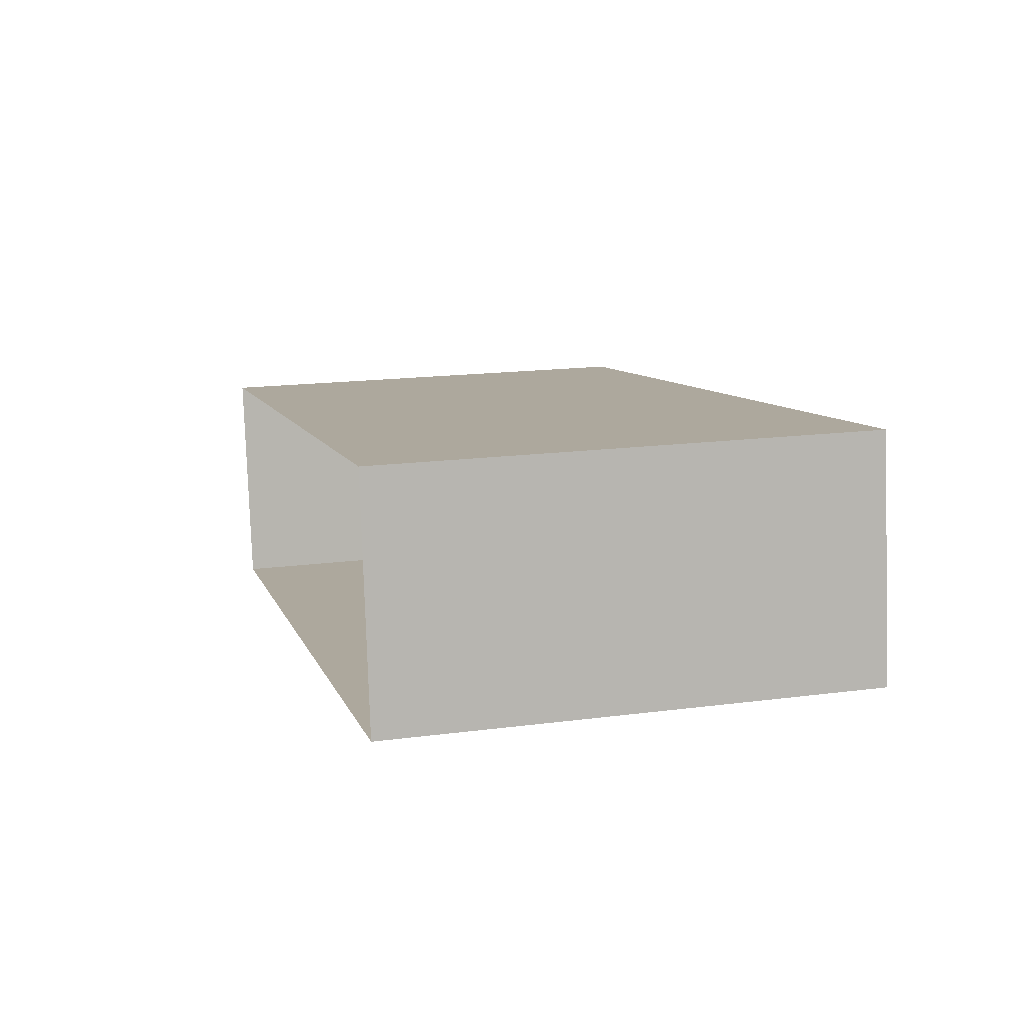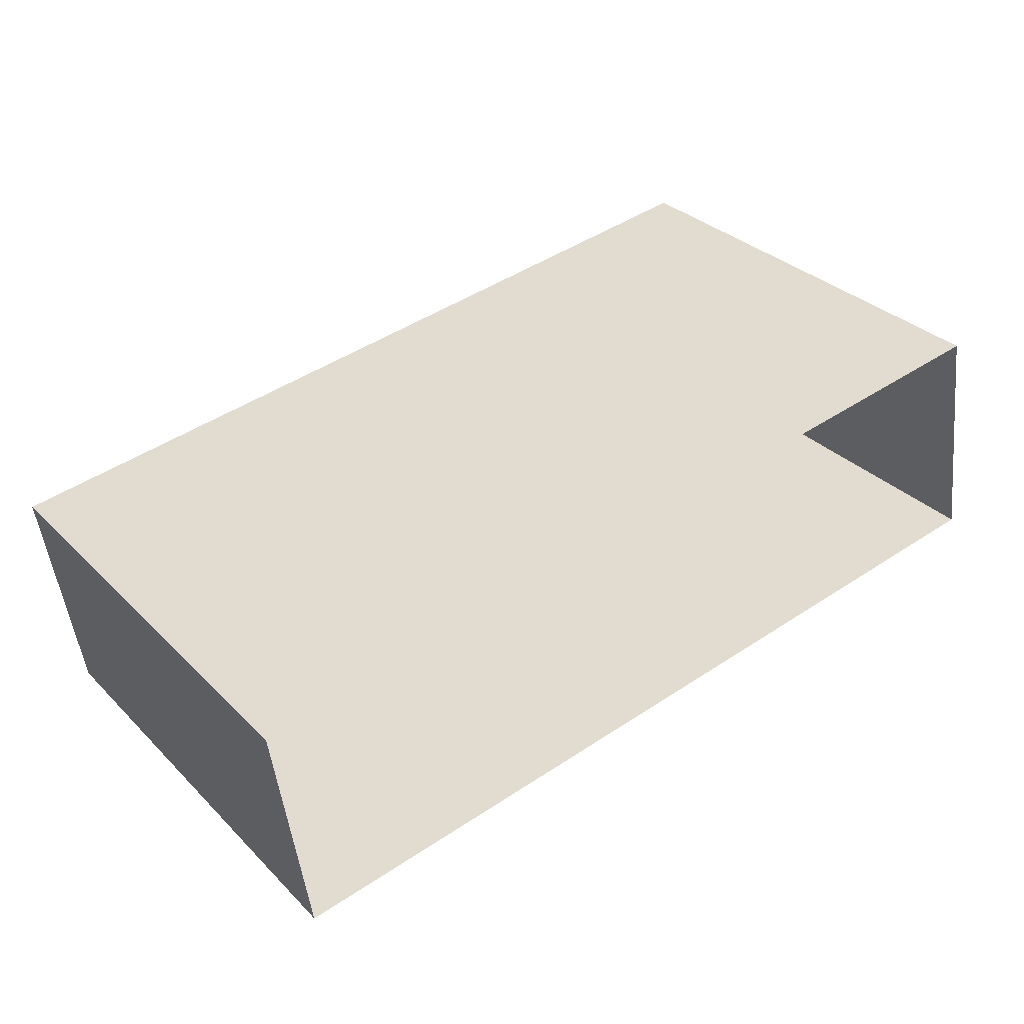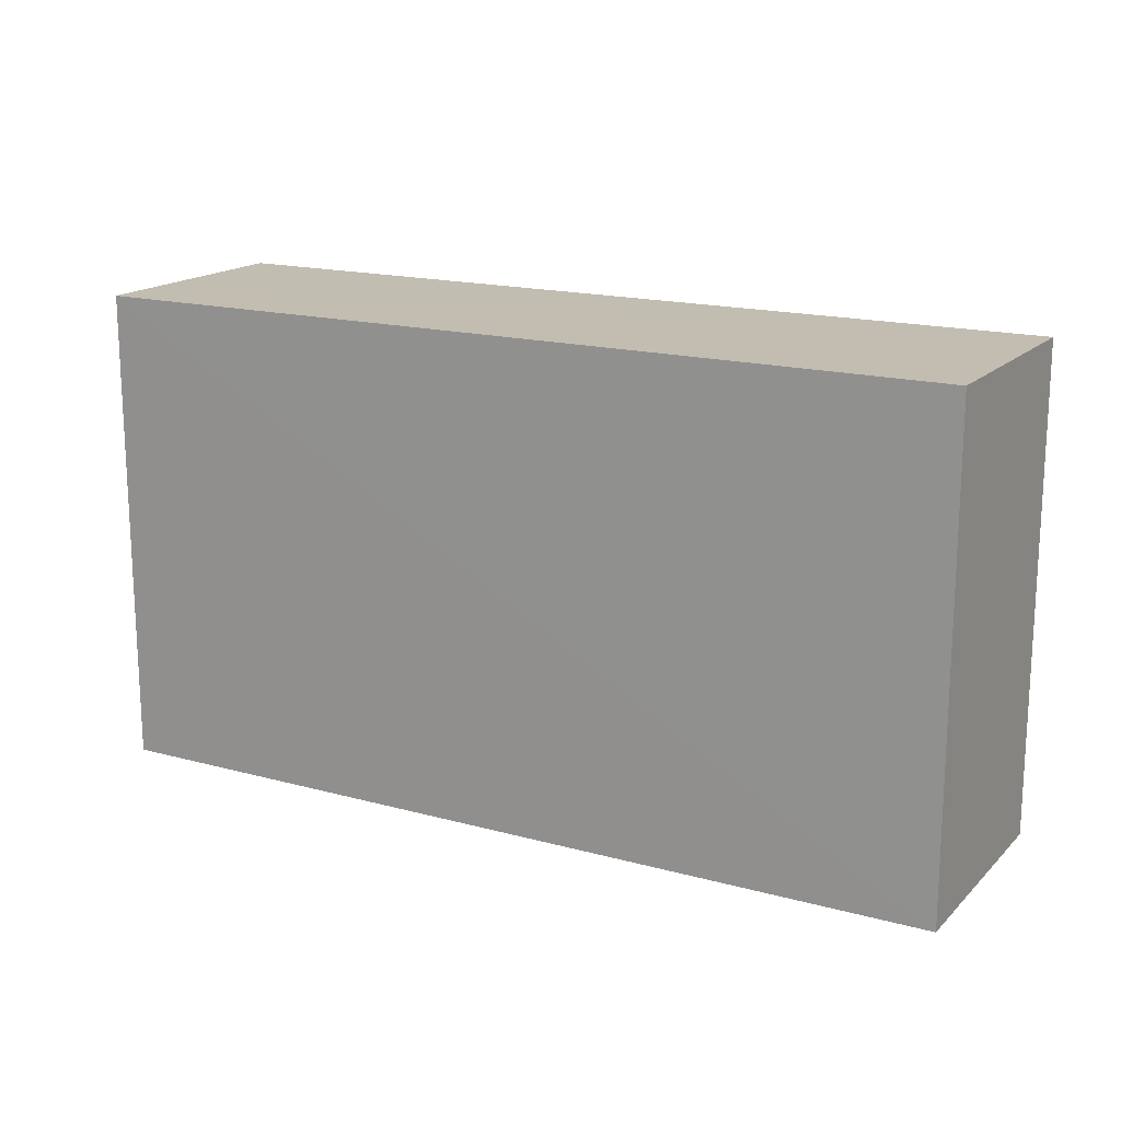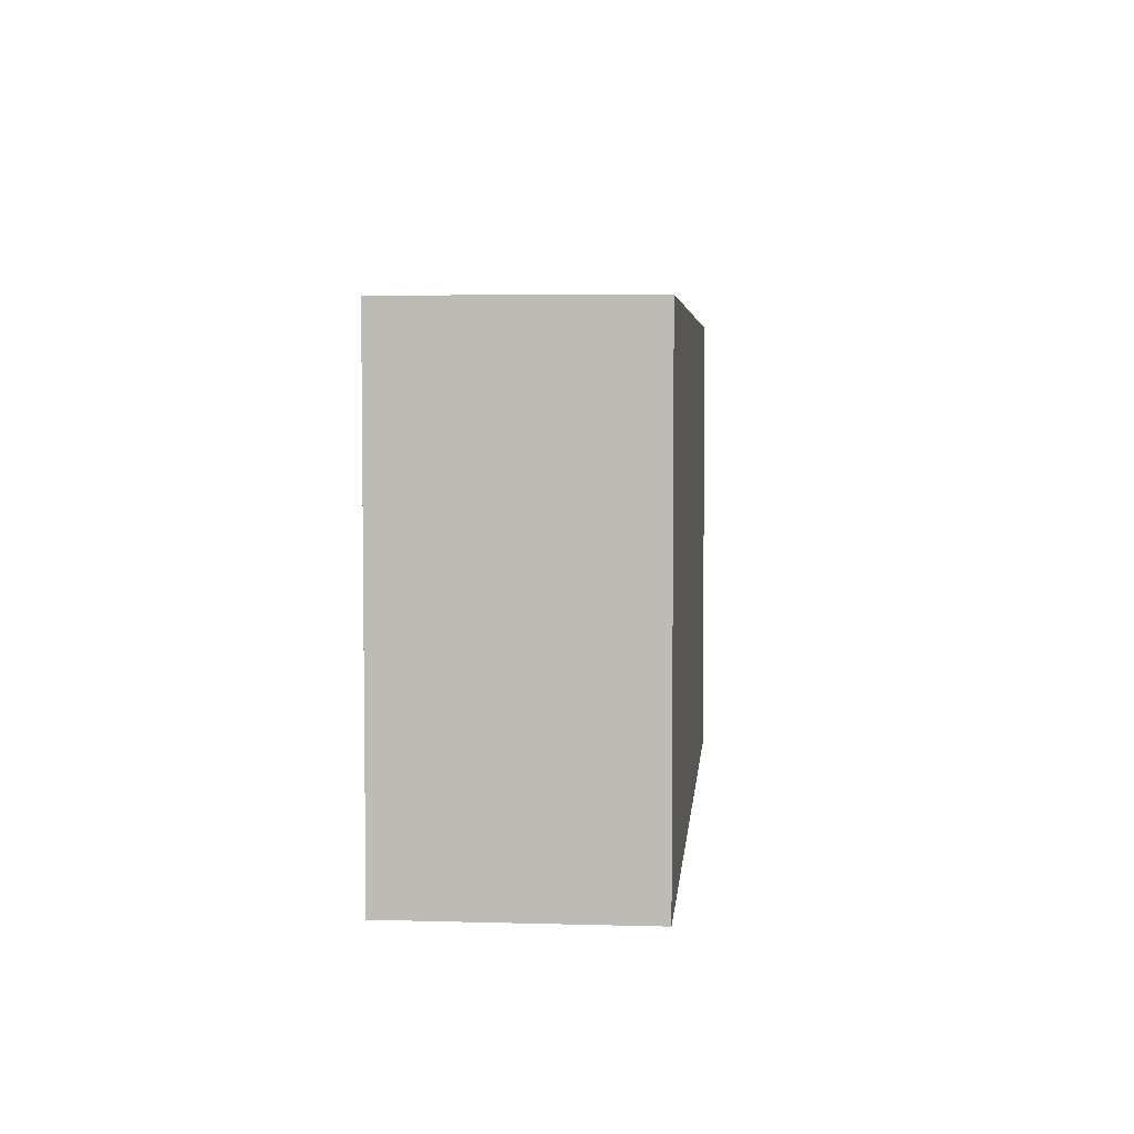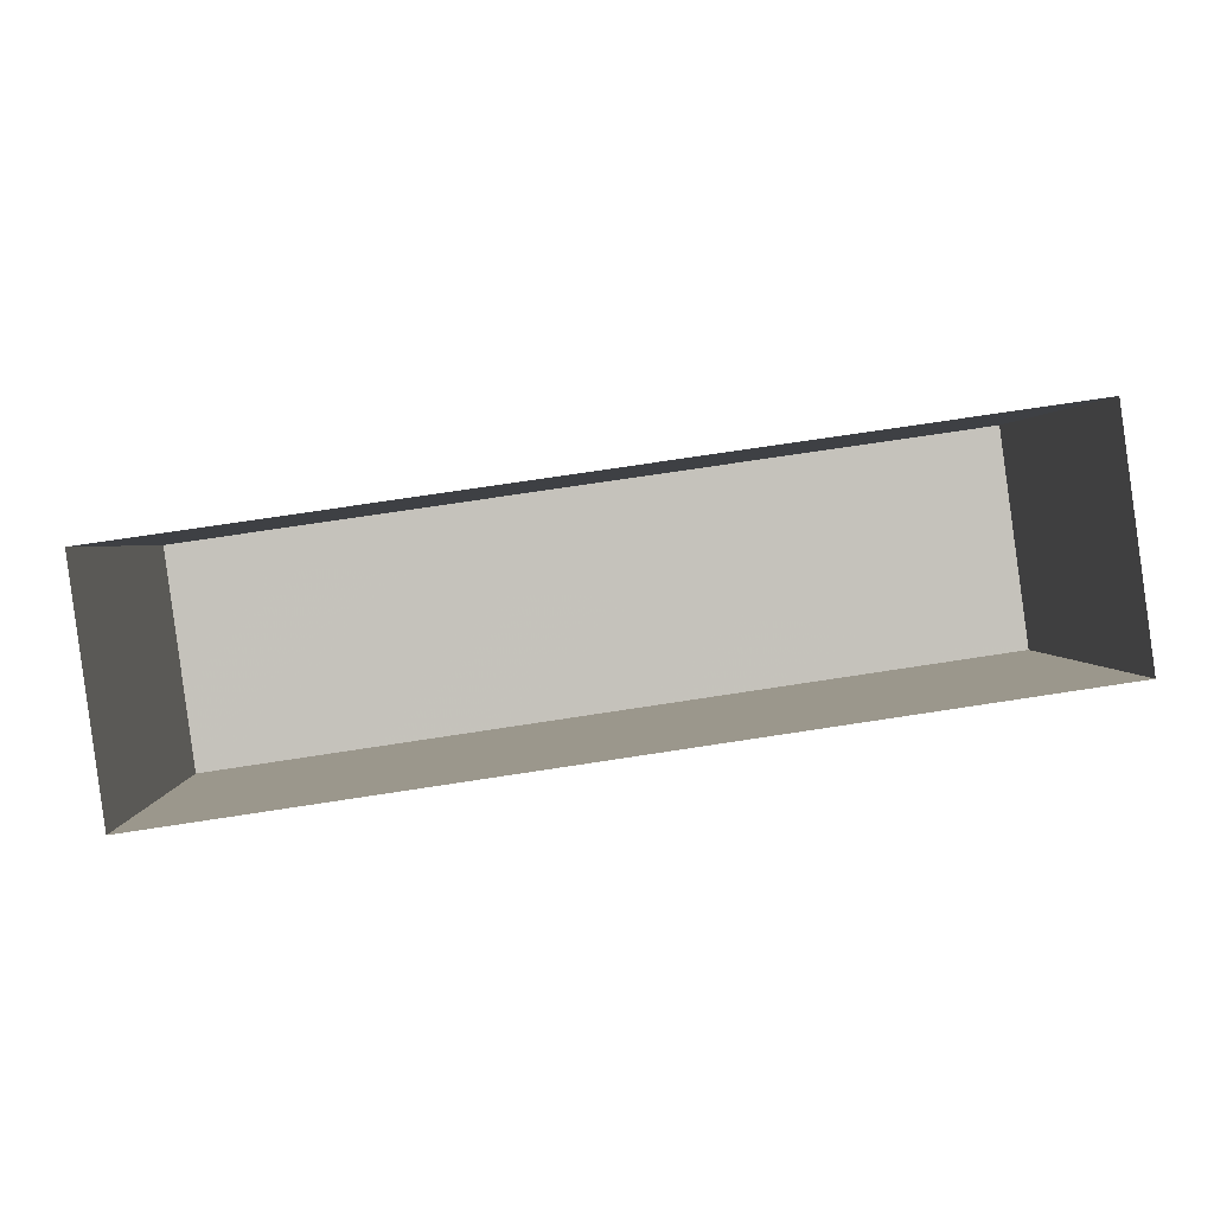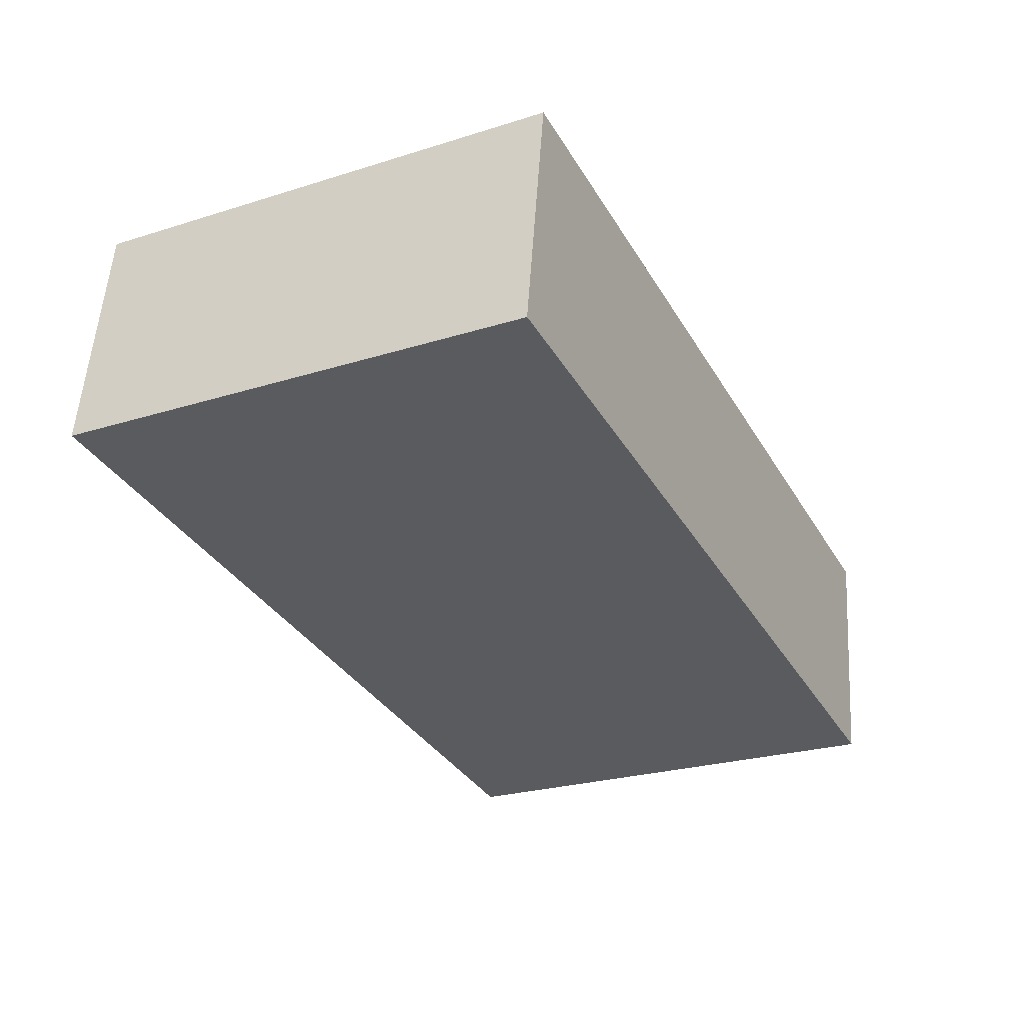
<metadata>
{"format":"obj","ext":"obj","renderer":"f3d","projection":"perspective","resolution":1024,"background":"white","views":[{"elev":16.8,"azim":-104.5,"up":"+Y"},{"elev":32.5,"azim":143.4,"up":"+Y"},{"elev":16.8,"azim":-159.2,"up":"+Z"},{"elev":4.6,"azim":87.1,"up":"+Z"},{"elev":1.7,"azim":178.3,"up":"+Y"},{"elev":-25.1,"azim":-63.2,"up":"+Y"}]}
</metadata>
<code>
v -8.853e+04 -9.885e+04 9.961
v -8.853e+04 -9.885e+04 9.961
v -8.853e+04 -9.885e+04 9.961
v -8.853e+04 -9.885e+04 9.961
v -8.853e+04 -9.885e+04 11.88
v -8.853e+04 -9.885e+04 11.88
v -8.853e+04 -9.885e+04 11.88
v -8.853e+04 -9.885e+04 11.88
f 1 2 3
f 4 1 3
f 5 6 7
f 8 5 7
f 5 2 1
f 5 8 2
f 5 1 4
f 6 5 4
f 6 4 3
f 7 6 3
f 8 3 2
f 8 7 3

</code>
